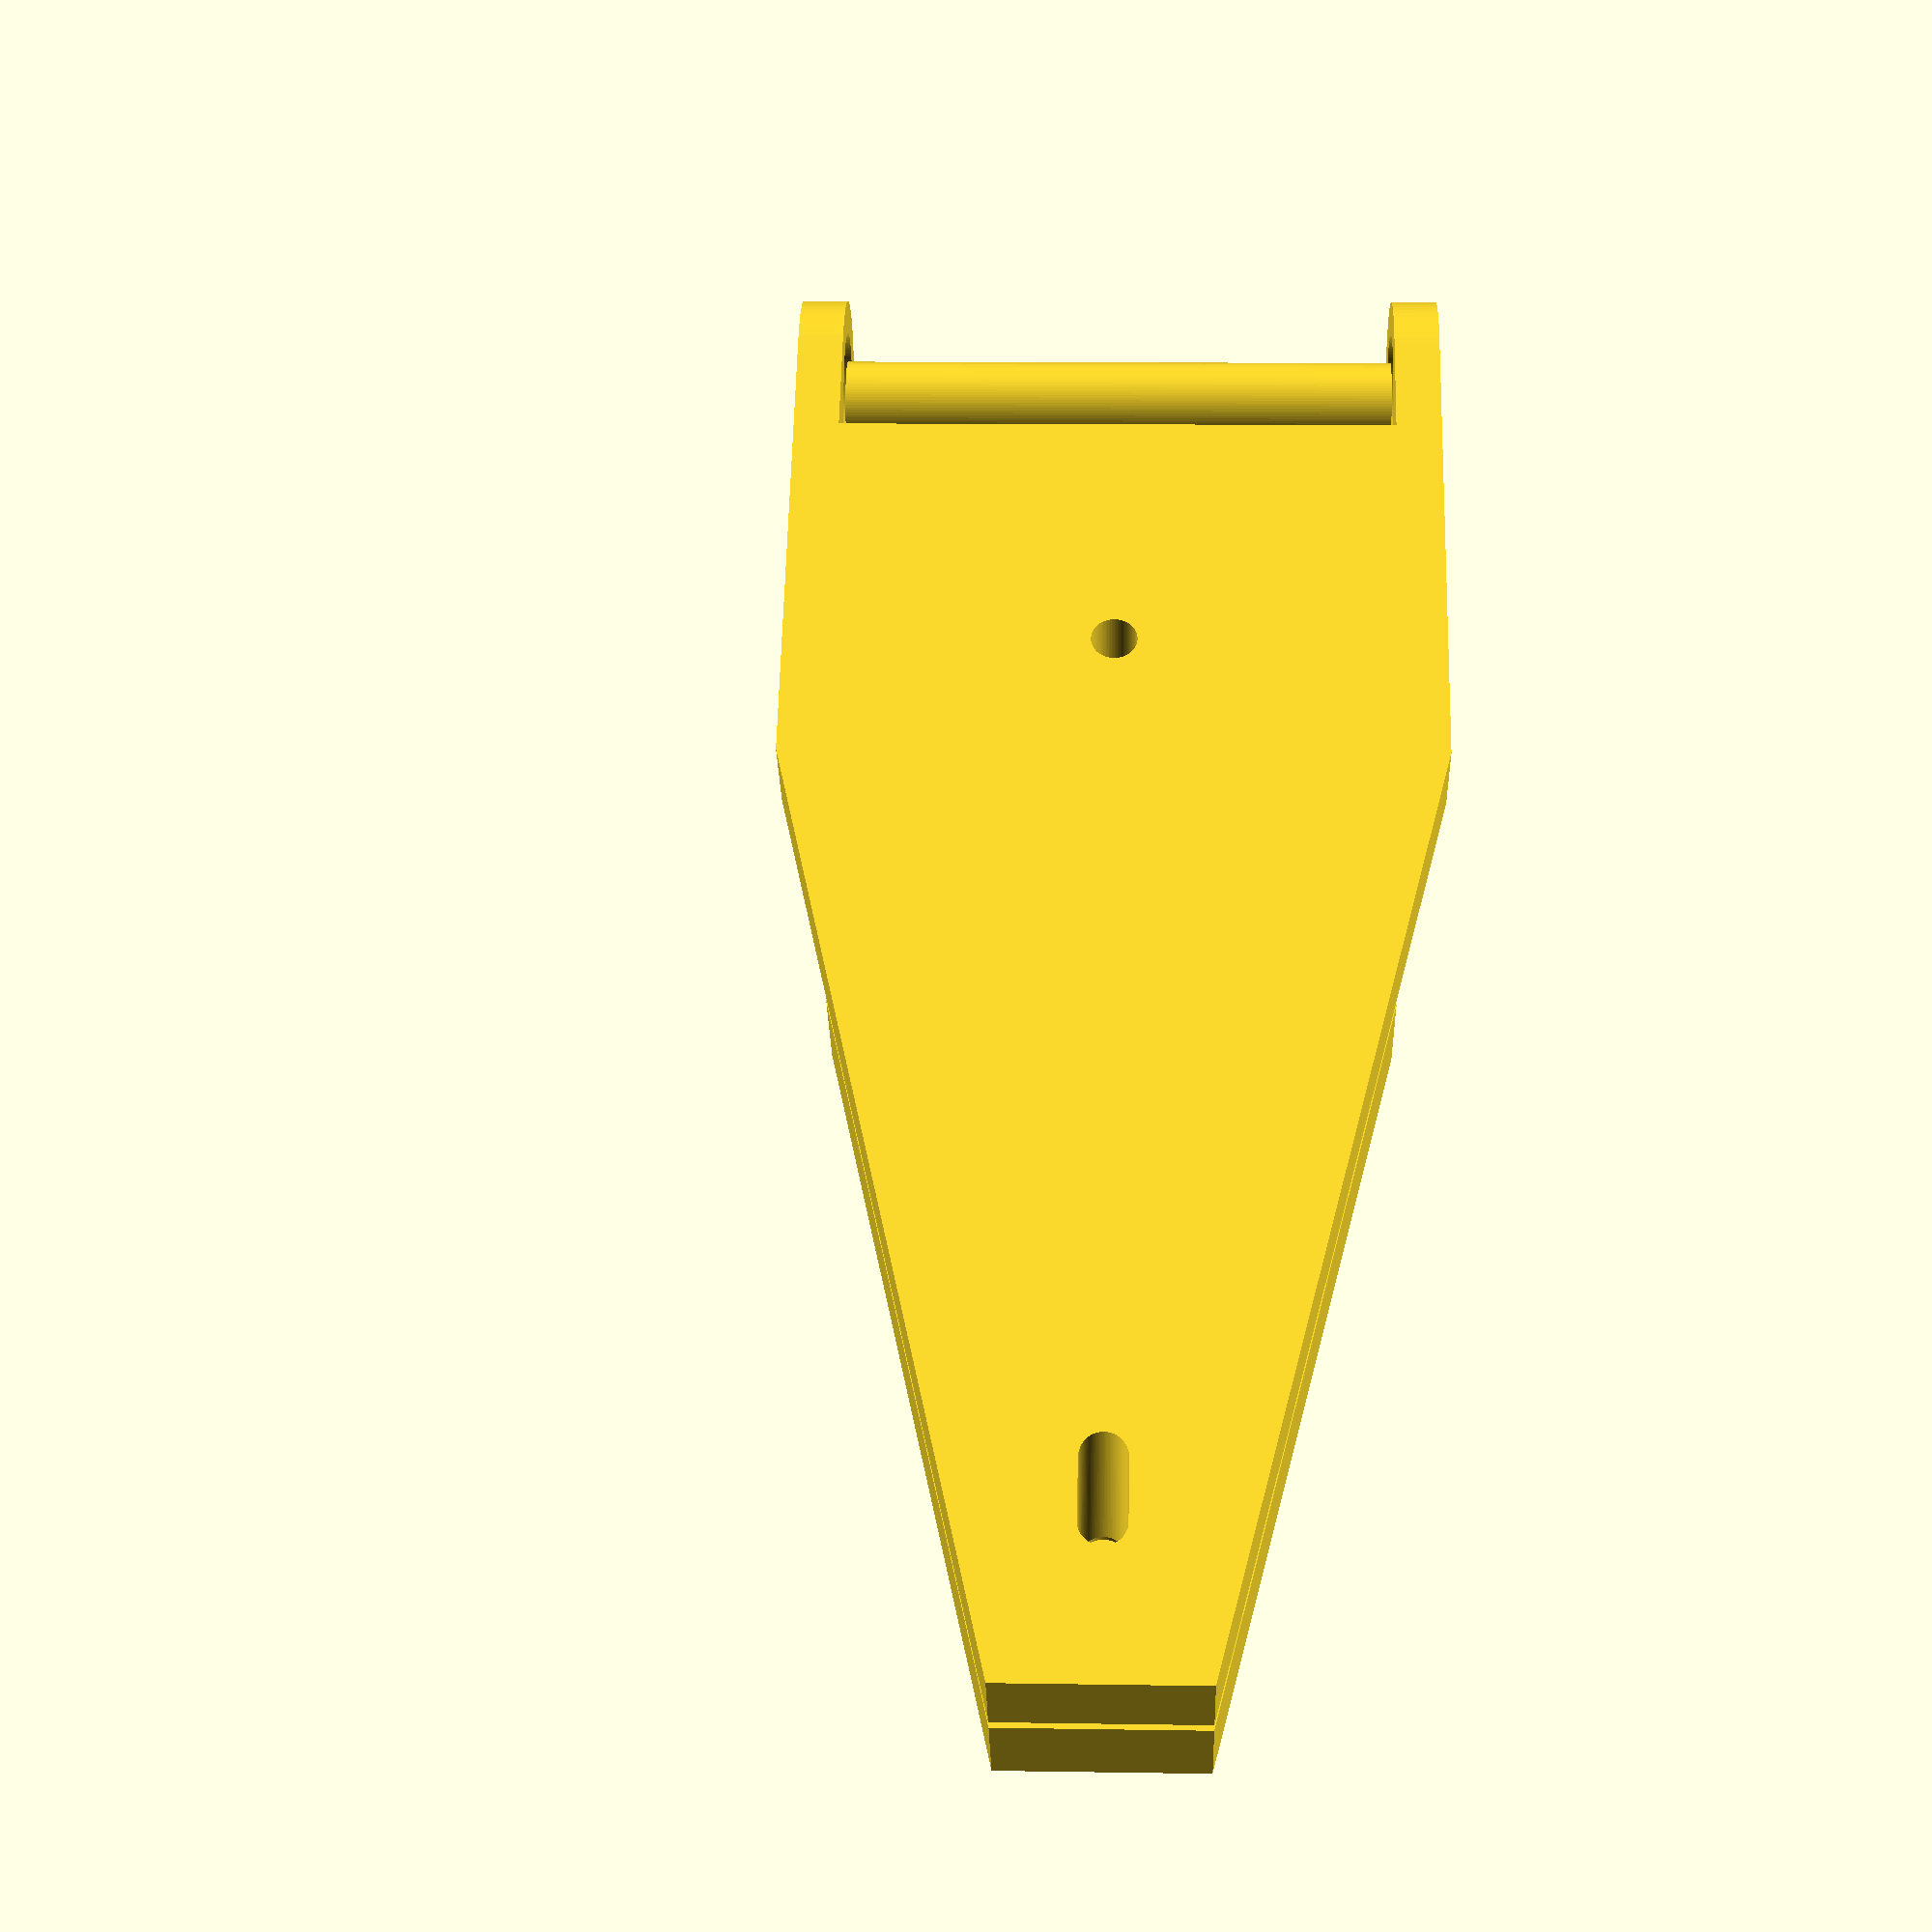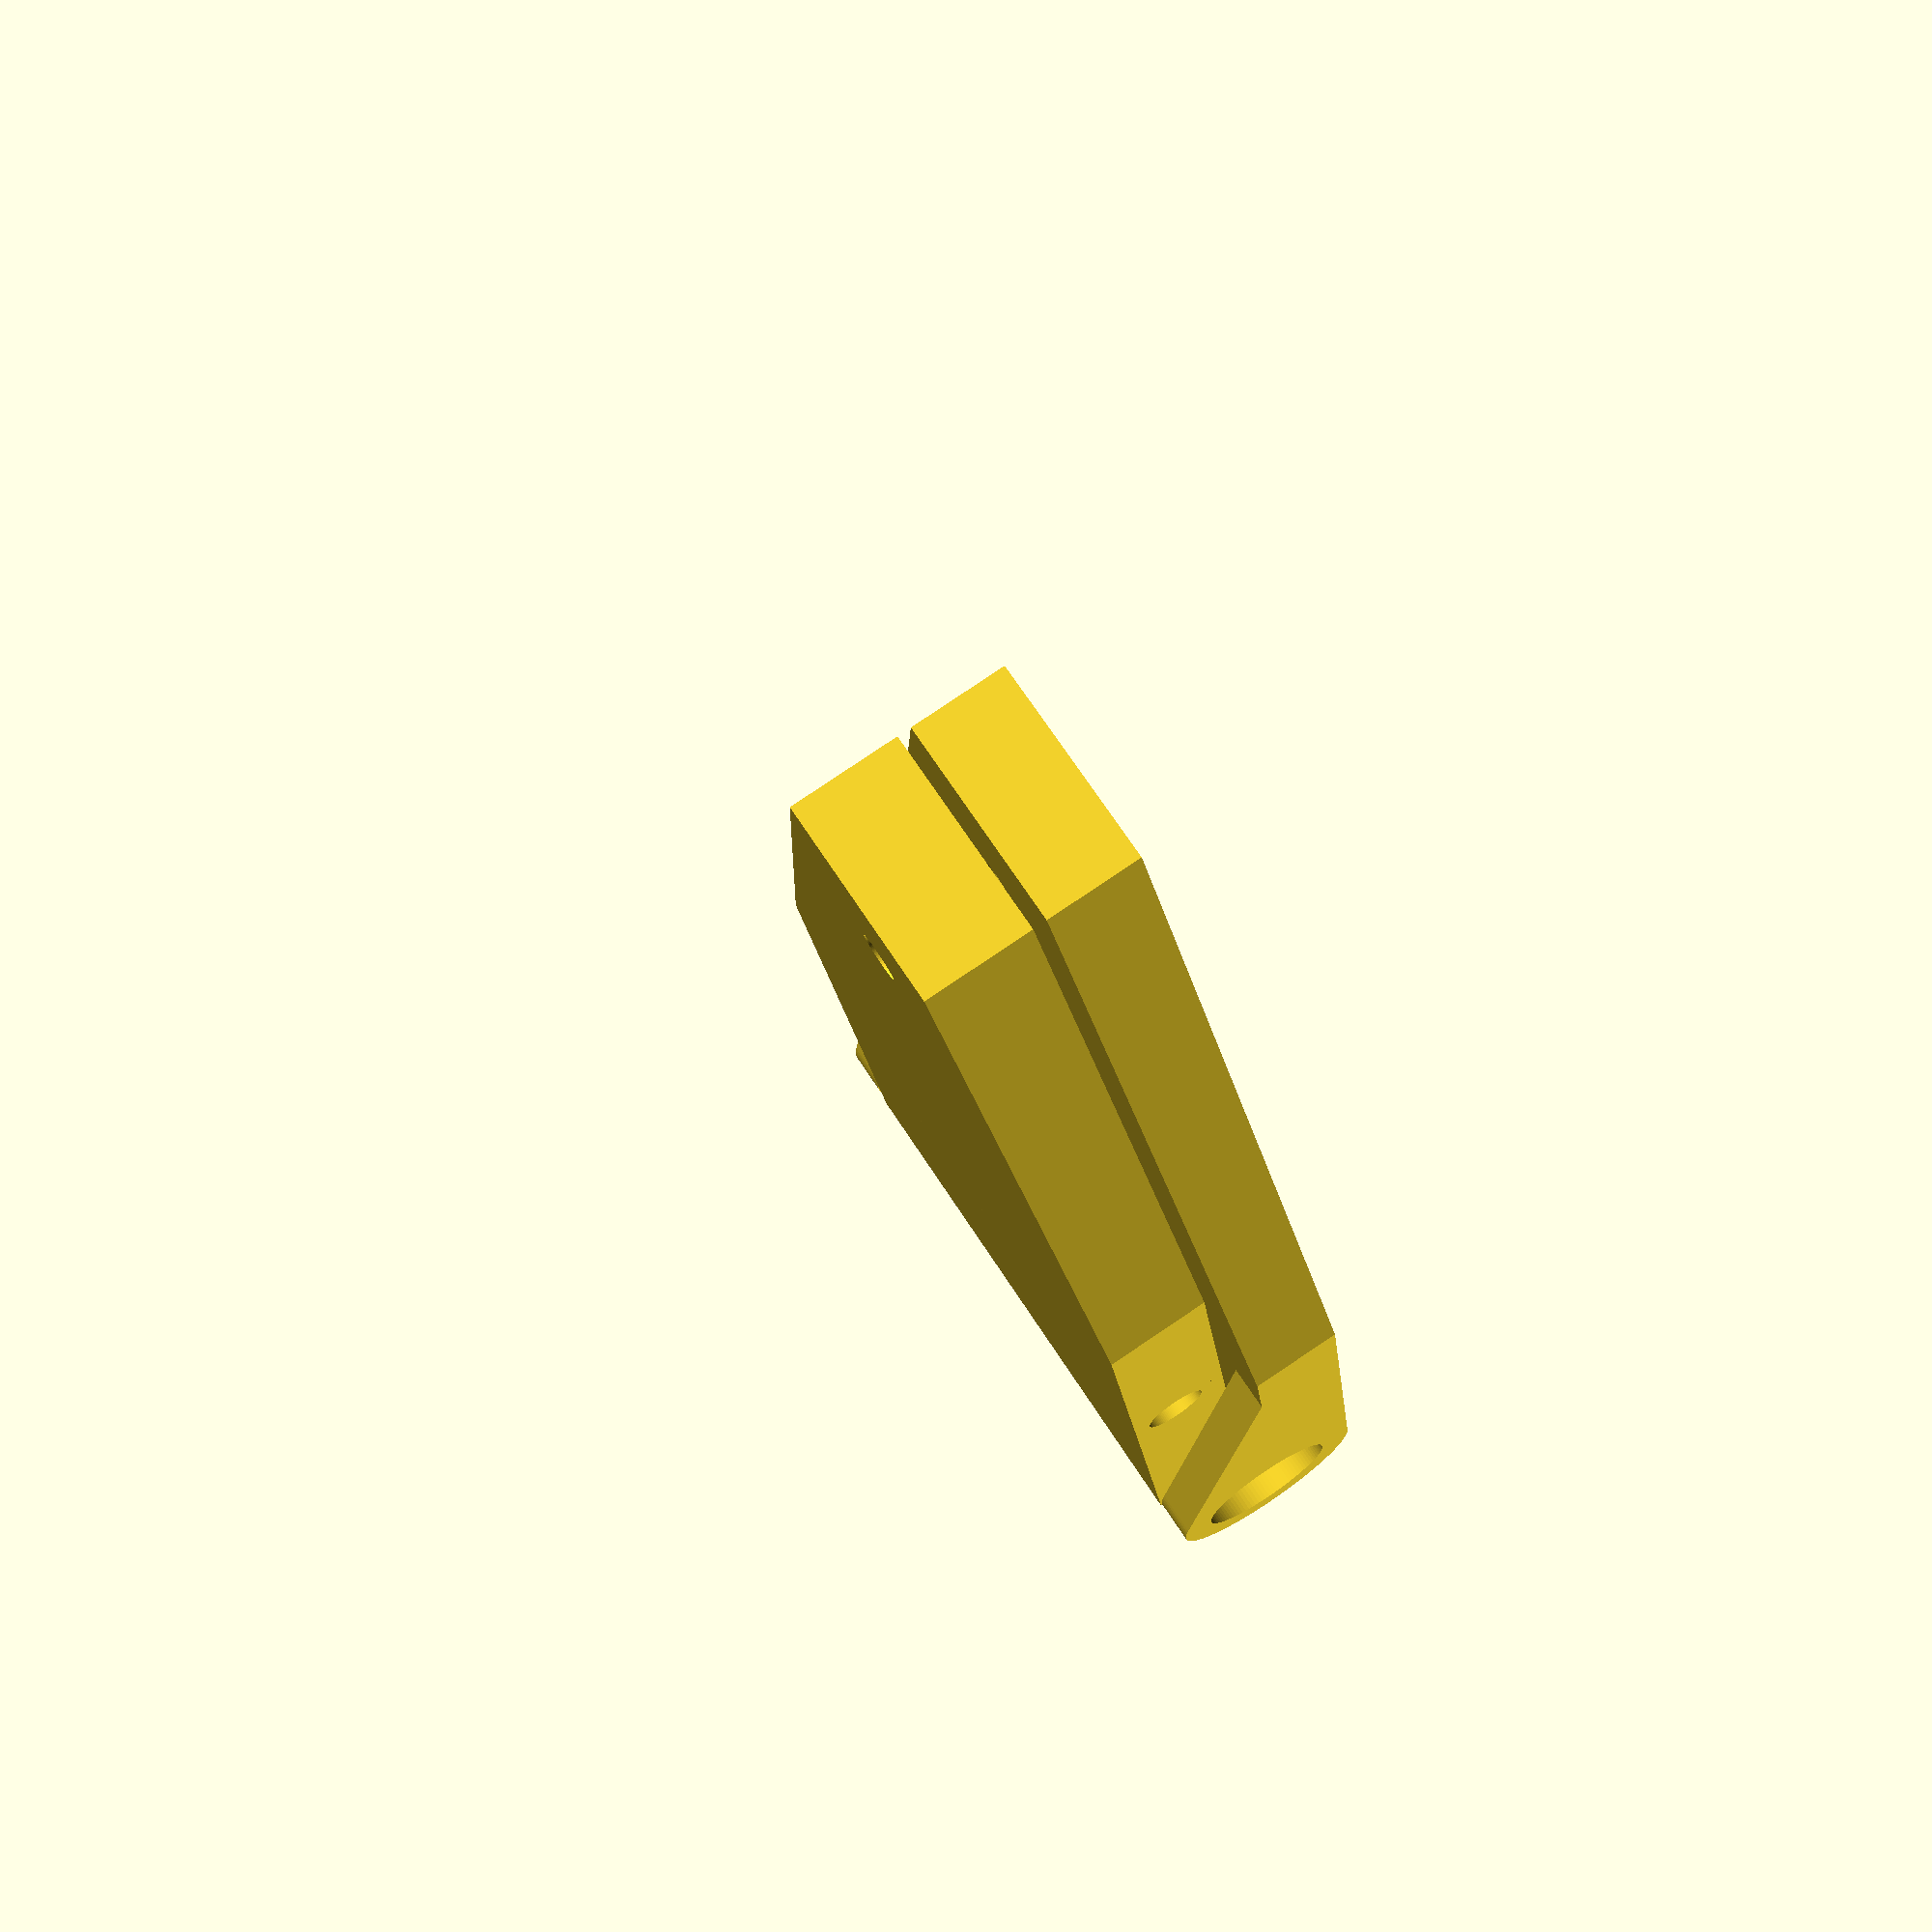
<openscad>
part = "both"; // [bottom:"Bottom",top:"Top",both:"Top and Bottom",test:"Tester"]

/* [Tracker] */

// how far away the center of the rod is from the hinge
tracker_radius = 200;

tracker_extra_length=20;

hinge_thickness = 5;

// how wide the bolt at the hinge is
hinge_bolt_diameter = 8;

// how wide the hinge is, probably a bit shorter than your bolt length to allow for washers and nut
hinge_length = 100;

// the hinge bearing outer diameter
bearing_diameter = 22.1;

// height of the bearing
bearing_height = 7;

// diameter of rod/bolt/whatever that attaches to the tripod
tripod_bolt_diameter = 7;

// diameter of the rod/bolt/whatever that attaches to the camera
camera_bolt_diameter = 9.6;

// diameter of the threaded rod, add some since the rod must fit through without threading
rod_diameter = 7;

/* [Hidden] */

tracker_balance_x=tracker_radius*0.36;

// might make this not hidden eventually

/* [Stepper] */

stepper_hole_diameter = 3.9;

// distance between center of the 2 mounting holes
stepper_hole_distance = 35;

stepper_motor_diameter = 28;

stepper_motor_height = 21;

// distance from top of motor to the top of usable thread on the gear
stepper_motor_to_gear_height = 22;

stepper_gear_diameter = 20;

// how far the shaft is offset from the center of the stepper
stepper_motor_to_shaft_diameter = 7.25;

/* [Constants] */

hinge_housing_diameter=bearing_diameter+hinge_thickness*2;
tracker_thickness=hinge_housing_diameter/2-2;
tracker_length=bearing_diameter/2+hinge_thickness+tracker_radius+rod_diameter/2;
top_width=hinge_length-bearing_height*2-2;
camera_bolt_housing_diameter=camera_bolt_diameter+hinge_thickness;
hinge_bolt_housing_diameter=hinge_bolt_diameter+hinge_thickness;


/* [Shapes] */

$fn = 100;

module cut_rod_hole_bottom()
{
    union()
    {
        translate([0,0,-2])
        cylinder(d=rod_diameter,h=2);

        hull()
        {
            translate([0,0,-2])
            cylinder(d=rod_diameter,h=1);

            translate([0,0,-tracker_thickness*3])
            cylinder(d=rod_diameter,h=1);
            
            rotate([0,35,0])
            translate([0,0,-tracker_thickness*3])
            cylinder(d=rod_diameter,h=1);
        }
    }
}

module cut_tripod_hole()
{
    translate([0,0,-1])
    cylinder(d=tripod_bolt_diameter,h=tracker_thickness*2);
}

module part_bearing_housing()
{
    difference()
    {
        hull()
        {
            // the bearing housing
            translate([hinge_housing_diameter/2,0,hinge_housing_diameter/2])
            rotate([-90,0,0])
            cylinder(d=hinge_housing_diameter,h=hinge_length/2);
            
            // hull w/ a section of the bottom for some nice shapes
            translate([hinge_housing_diameter,0,0])
            cube([tracker_length*0.2,hinge_length/2,tracker_thickness]);
        }
        
        // cut out room for the tracker top
        translate([-1,bearing_height,-1])
        cube([tracker_length,hinge_length-bearing_height*2,tracker_thickness+hinge_housing_diameter]);

        // cut out the bearing
        translate([hinge_housing_diameter/2,-1,hinge_housing_diameter/2])
        rotate([-90,0,0])
        cylinder(d=bearing_diameter,h=hinge_length*1.1);
    }
}

module bottom()
{
    union()
    {
        difference()
        {
            // main body
            translate([hinge_housing_diameter,0,0])
            cube([tracker_length+tracker_extra_length-hinge_housing_diameter,hinge_length,tracker_thickness]);
            
            // cut tripod hole
            translate([tracker_balance_x,hinge_length/2,0])
            cut_tripod_hole();
            
            // cut rod hole
            translate([hinge_housing_diameter/2+tracker_radius,hinge_length/2,tracker_thickness+0.1])
            cut_rod_hole_bottom();

            // cut one angled bit
            translate([tracker_balance_x+tracker_extra_length,0,-1])
            rotate([0,0,atan((hinge_length/2-tracker_extra_length)/(tracker_length-tracker_balance_x-tracker_extra_length))])
            mirror([0,1,0])
            cube([tracker_length,hinge_length,tracker_thickness*2]);

            // cut other angled bit
            translate([tracker_balance_x+tracker_extra_length,hinge_length,-1])
            rotate([0,0,-atan((hinge_length/2-tracker_extra_length)/(tracker_length-tracker_balance_x-tracker_extra_length))])
            cube([tracker_length,hinge_length,tracker_thickness*2]);
        }
        
        part_bearing_housing();

        translate([0,hinge_length-bearing_height,0])
        part_bearing_housing();
    }
}

module part_hinge_bolt_housing(h)
{
    rotate([-90,0,0])
    cylinder(d=hinge_bolt_housing_diameter,h=h);
}

module cut_hinge_bolt()
{
    translate([0,-1,0])
    rotate([-90,0,0])
    cylinder(d=hinge_bolt_diameter,h=hinge_length*1.1);
}

module top()
{
    difference()
    {
        union()
        {
            // bolt housing
            translate([hinge_housing_diameter/2,bearing_height,hinge_housing_diameter/2])
            part_hinge_bolt_housing(h=hinge_length-bearing_height*2);
            
            // main body
            translate([(hinge_housing_diameter-hinge_bolt_diameter-hinge_thickness)/2,(hinge_length-top_width)/2,hinge_housing_diameter/2])
            cube([tracker_length+tracker_extra_length-(hinge_housing_diameter-hinge_bolt_diameter-hinge_thickness)/2,top_width,hinge_housing_diameter/2]);
            
            // camera mount housing
            translate([tracker_balance_x,(hinge_length-top_width)/2,hinge_housing_diameter-camera_bolt_housing_diameter/2])
            part_camera_bolt_housing();
        }
        
        // cut out the hinge bolt
        translate([hinge_housing_diameter/2,-1,tracker_thickness*1.2])
        cut_hinge_bolt();
        
        // cut rod hole
        translate([hinge_housing_diameter/2+tracker_radius,hinge_length/2,hinge_housing_diameter/4])
        cut_rod_hole_top();
        
        // cut camera mount rod
        translate([tracker_balance_x,0,hinge_housing_diameter-camera_bolt_housing_diameter/2])
        cut_camera_bolt();
        
        // cut one angled bit
        translate([tracker_balance_x+tracker_extra_length,0,tracker_thickness])
        rotate([0,0,atan((hinge_length/2-tracker_extra_length)/(tracker_length-tracker_balance_x-tracker_extra_length))])
        mirror([0,1,0])
        cube([tracker_length,top_width,tracker_thickness*2]);

        // cut other angled bit
        translate([tracker_balance_x+tracker_extra_length,hinge_length,tracker_thickness])
        rotate([0,0,-atan((hinge_length/2-tracker_extra_length)/(tracker_length-tracker_balance_x-tracker_extra_length))])
        cube([tracker_length,top_width,tracker_thickness*2]);
    }
}

module cut_rod_hole_top()
{
    translate([0,0,-1])
    cylinder(d=rod_diameter,h=tracker_thickness*2);
}

module part_camera_bolt_housing(h=top_width)
{
    rotate([-90,0,0])
    cylinder(d=camera_bolt_housing_diameter,h=h);
}

module cut_camera_bolt()
{
    translate([0,-1,0])
    rotate([-90,0,0])
    cylinder(d=camera_bolt_diameter,h=hinge_length);
}

module test()
{
    test_x=tracker_length*0.27;
    test_y=max(tripod_bolt_diameter,camera_bolt_diameter)*3;
    
    difference()
    {
        union()
        {
            // bearing OD test
            part_bearing_housing();

            // main block
            translate([hinge_housing_diameter,0,0])
            cube([test_x,test_y,tracker_thickness]);
            
            // camera bolt test
            translate([hinge_housing_diameter+camera_bolt_housing_diameter/2,0,camera_bolt_diameter/2+hinge_thickness/2])
            part_camera_bolt_housing(h=test_y);
            
            // hinge bolt test
            translate([hinge_housing_diameter+camera_bolt_housing_diameter+max(rod_diameter,tripod_bolt_diameter)+rod_diameter*1.5+hinge_bolt_housing_diameter/2,0,hinge_bolt_housing_diameter/2])
            part_hinge_bolt_housing(h=test_y);
        }
        
        // cut camera bolt
        translate([hinge_housing_diameter+camera_bolt_diameter/2+hinge_thickness/2,0,camera_bolt_diameter/2+hinge_thickness/2])
        cut_camera_bolt();
                
        // rod test, top
        translate([hinge_housing_diameter+camera_bolt_housing_diameter+tripod_bolt_diameter/2,test_y-(test_y-bearing_height)*3/4,0])
        cut_rod_hole_top();

        // rod test, bottom
        translate([hinge_housing_diameter+camera_bolt_housing_diameter+max(rod_diameter,tripod_bolt_diameter)+rod_diameter,bearing_height+(test_y-bearing_height)/4,tracker_thickness+0.1])
        rotate([0,0,-90])
        cut_rod_hole_bottom();
        
        // cut hinge bolt
        translate([hinge_housing_diameter+camera_bolt_housing_diameter+max(rod_diameter,tripod_bolt_diameter)+rod_diameter*1.5+hinge_bolt_housing_diameter/2,0,hinge_bolt_housing_diameter/2])
        cut_hinge_bolt();
        
        // tripod bolt test
        translate([hinge_housing_diameter+camera_bolt_housing_diameter+max(rod_diameter,tripod_bolt_diameter)+rod_diameter*1.5+hinge_bolt_housing_diameter+tripod_bolt_diameter/2,bearing_height+(test_y-bearing_height)*1/4,0])
        cut_tripod_hole();

        // stepper motor test
        translate([hinge_housing_diameter+camera_bolt_housing_diameter+tripod_bolt_diameter/2,test_y-stepper_hole_diameter,0])
        cut_stepper_motor();
    }
    
    
    
    // scope mount..
}

module cut_stepper_motor()
{
    // bolts
    translate([0,0,-1])
    {
        cylinder(d=stepper_hole_diameter,h=tracker_thickness*2);
        translate([stepper_hole_distance,0,0])
        cylinder(d=stepper_hole_diameter,h=tracker_thickness*2);
    }
    
    // gear
    translate([stepper_hole_distance/2,stepper_motor_to_shaft_diameter,-1])
    cylinder(d=stepper_gear_diameter,h=stepper_motor_to_gear_height);
}

if (part == "top") {
    top();
} else if (part == "bottom") {
    bottom();
} else if (part == "both") {
    top();
    bottom();
} else if (part == "test") {
    test();
}

</openscad>
<views>
elev=30.4 azim=88.5 roll=181.7 proj=p view=wireframe
elev=97.7 azim=79.7 roll=123.8 proj=p view=solid
</views>
